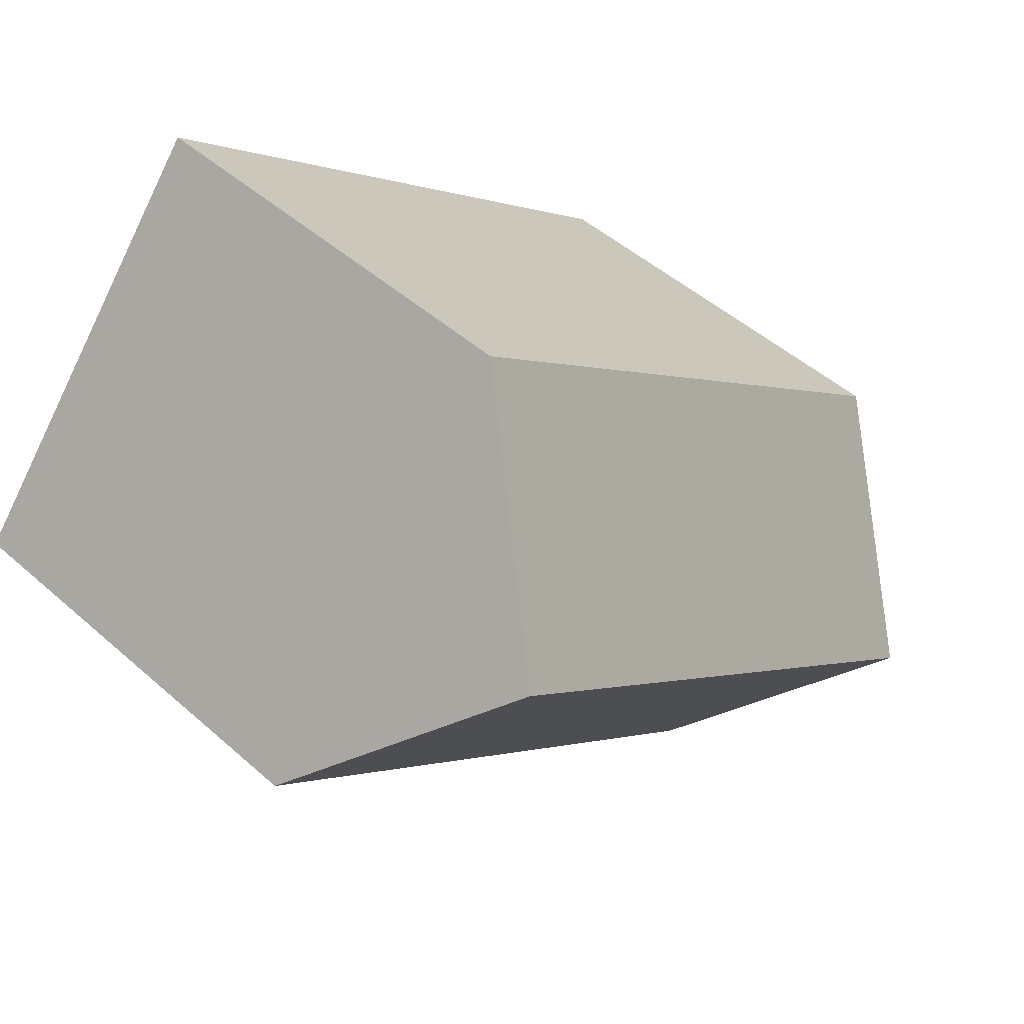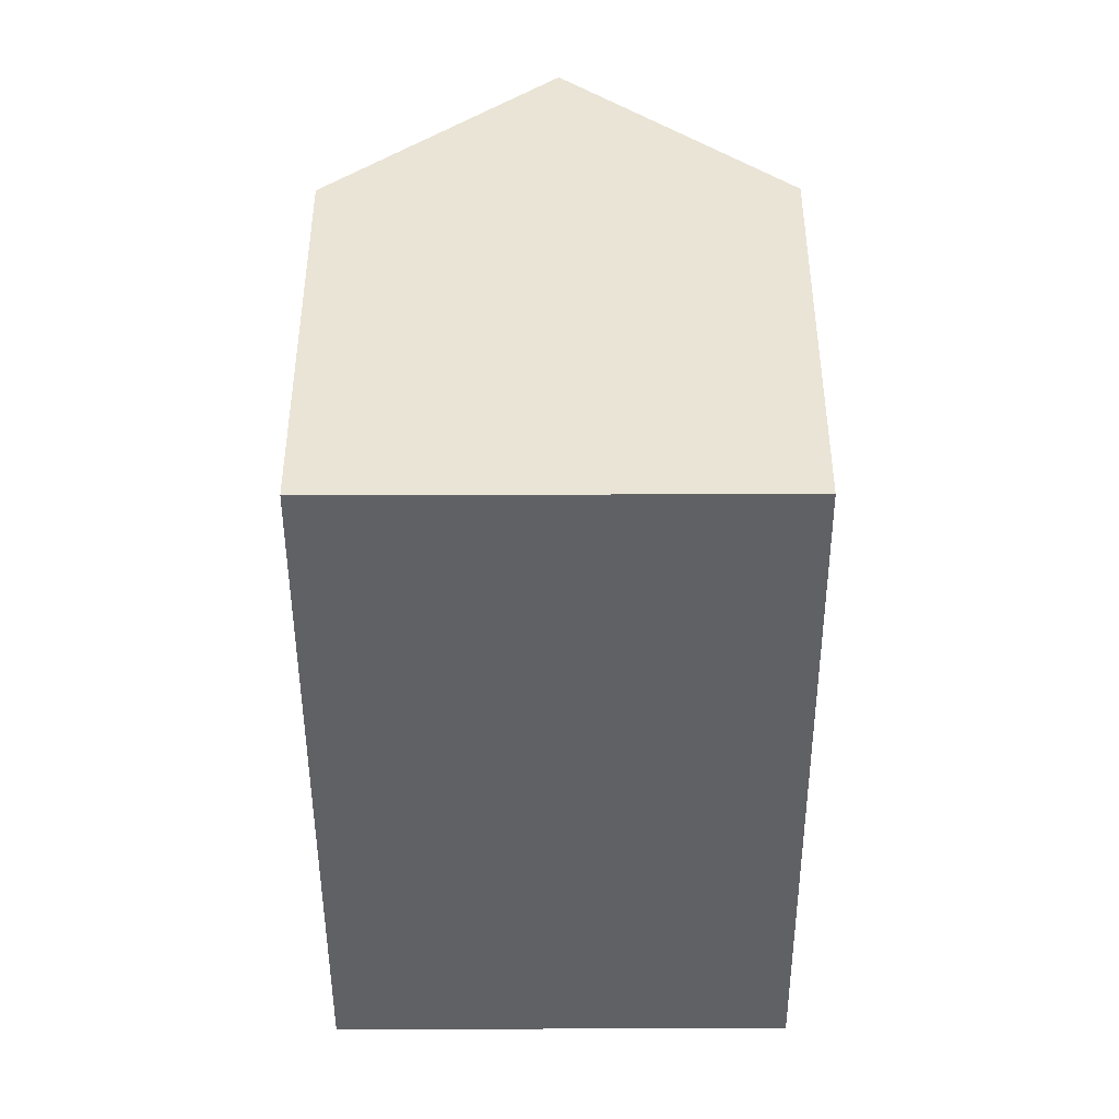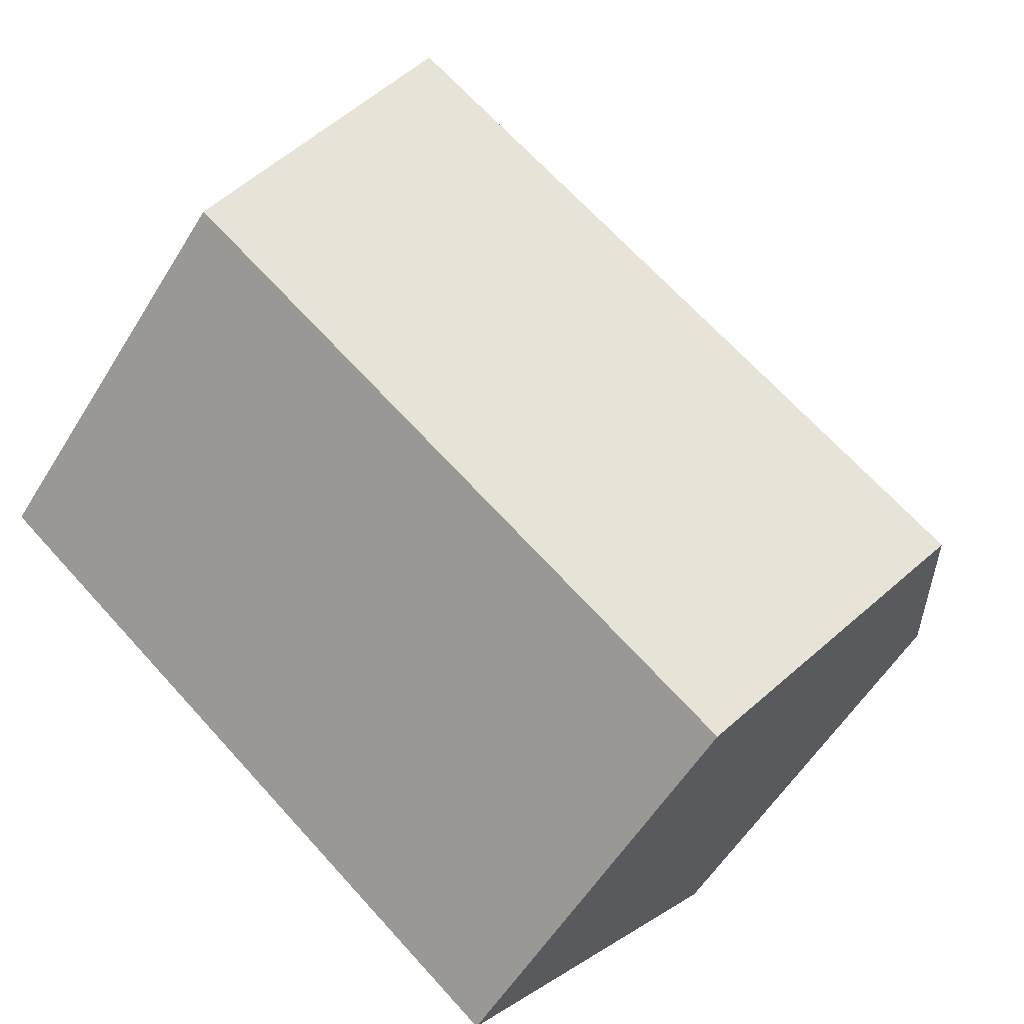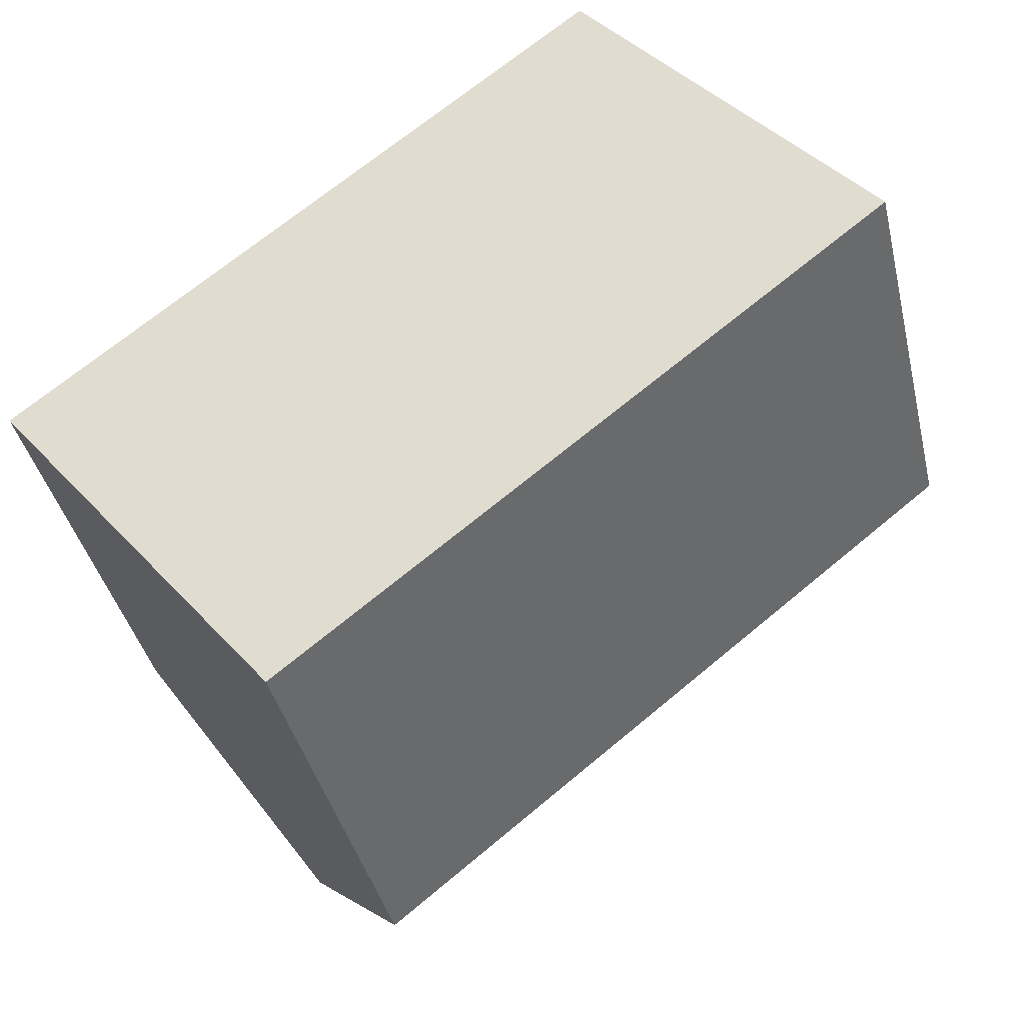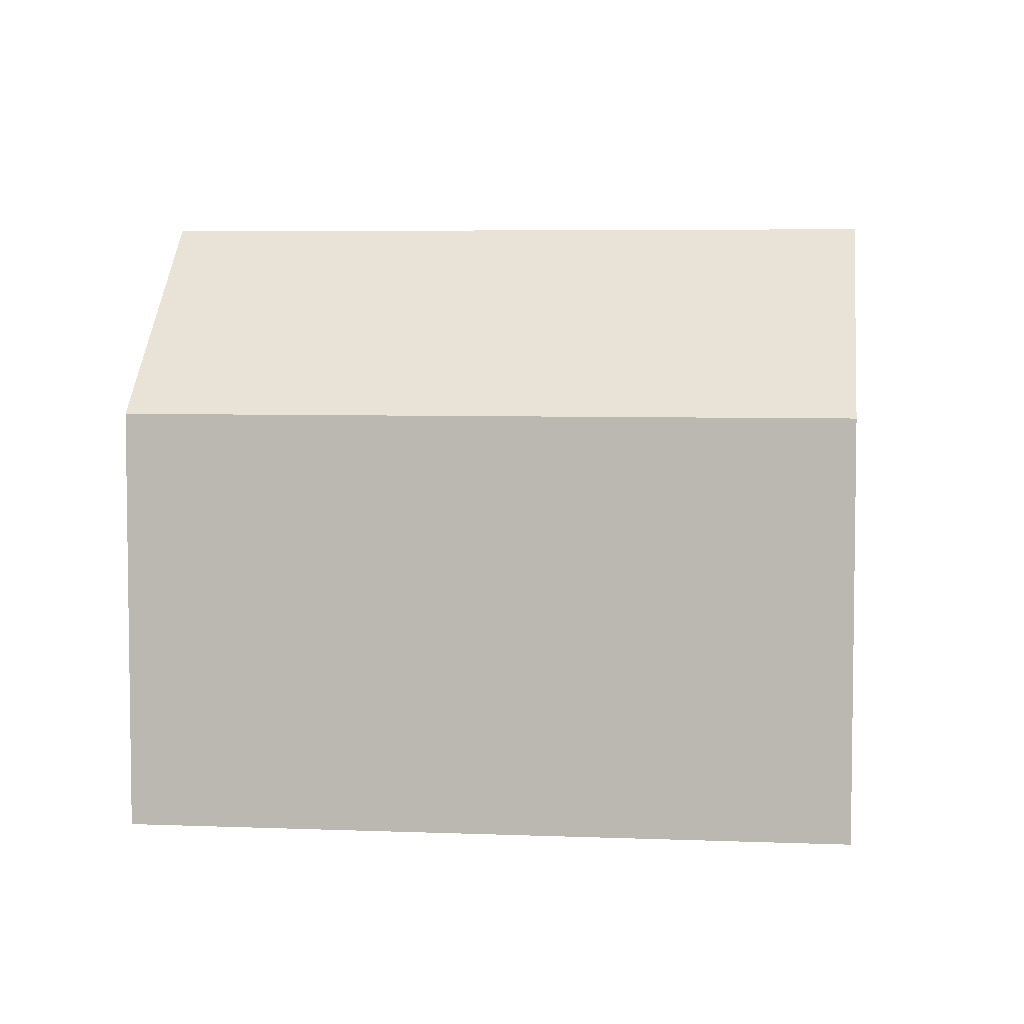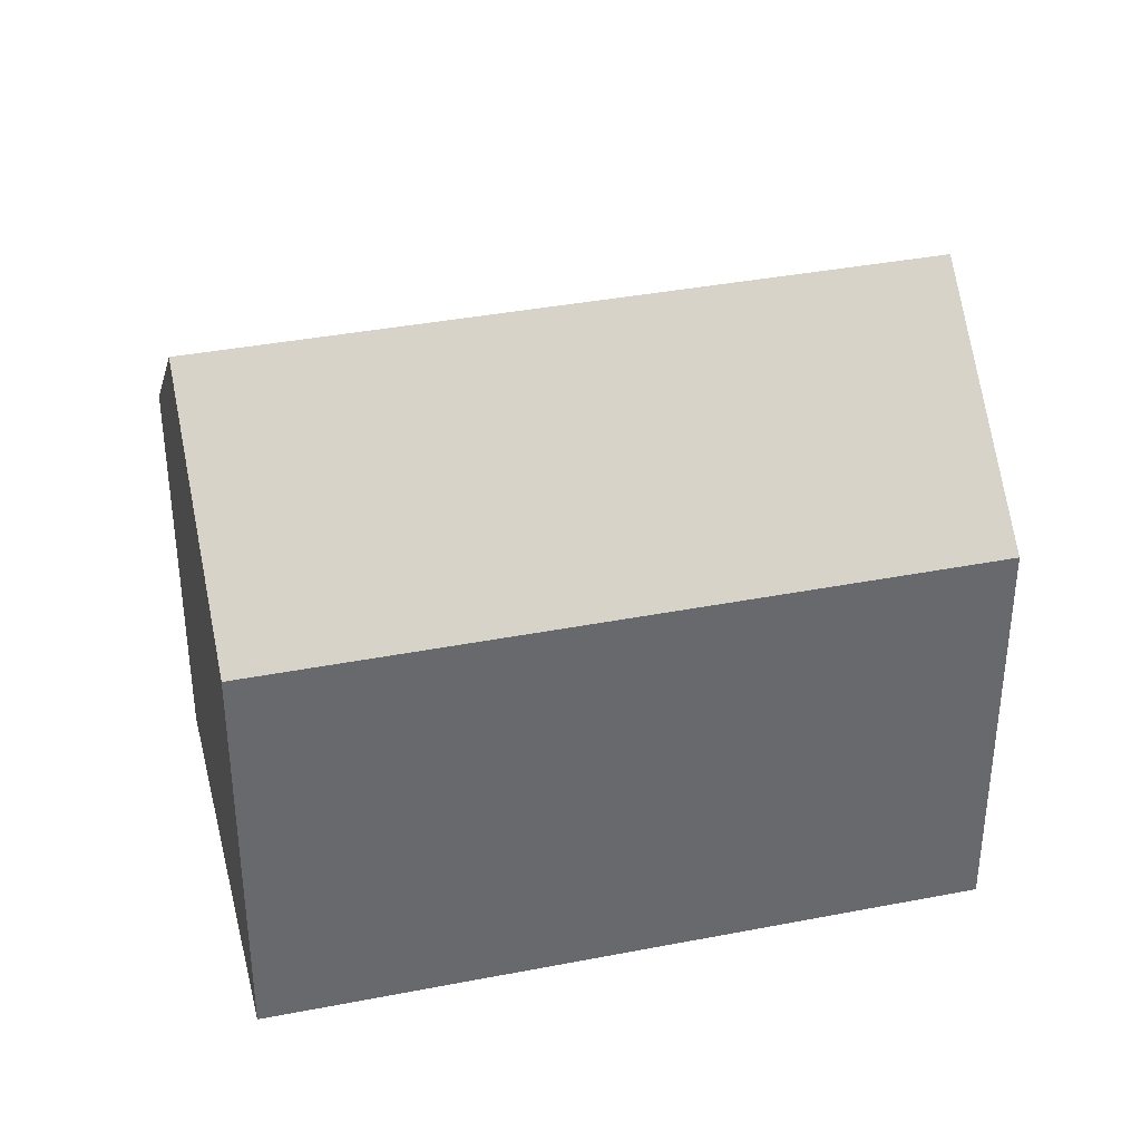
<metadata>
{"format":"obj","ext":"obj","renderer":"f3d","projection":"perspective","resolution":1024,"background":"white","views":[{"elev":48.0,"azim":134.8,"up":"+Z"},{"elev":-46.2,"azim":-128.4,"up":"+Y"},{"elev":-56.8,"azim":148.7,"up":"+Z"},{"elev":-39.4,"azim":13.0,"up":"+Z"},{"elev":5.3,"azim":148.6,"up":"+Y"},{"elev":37.6,"azim":127.5,"up":"+Y"}]}
</metadata>
<code>
v  6.731 10.07 -8.449
v  20.07 10.5 2.831
v  20.39 10.07 2.432
v  17.01 14.59 6.661
v  6.438 10.46 -8.081
v  3.356 14.59 -4.213
v  0 10.1 6.182e-16
v  13.61 10.05 10.91
v  0 0 0
v  3.356 2.58e-16 -4.213
v  6.731 5.174e-16 -8.449
v  6.438 4.948e-16 -8.081
v  13.61 -6.68e-16 10.91
v  17.01 -4.079e-16 6.661
v  20.07 -1.733e-16 2.831
v  20.39 -1.489e-16 2.432
g defaultobject
f 1 2 3
f 2 1 4
f 4 1 5
f 4 5 6
f 7 4 6
f 4 7 8
f 5 7 6
f 7 5 9
f 9 5 1
f 9 1 10
f 10 1 11
f 10 11 12
f 9 8 7
f 8 9 13
f 13 4 8
f 4 13 2
f 2 13 14
f 2 14 3
f 3 14 15
f 3 15 16
f 16 1 3
f 1 16 11
f 10 13 9
f 13 10 12
f 13 12 11
f 13 11 16
f 13 16 14
f 14 16 15

</code>
